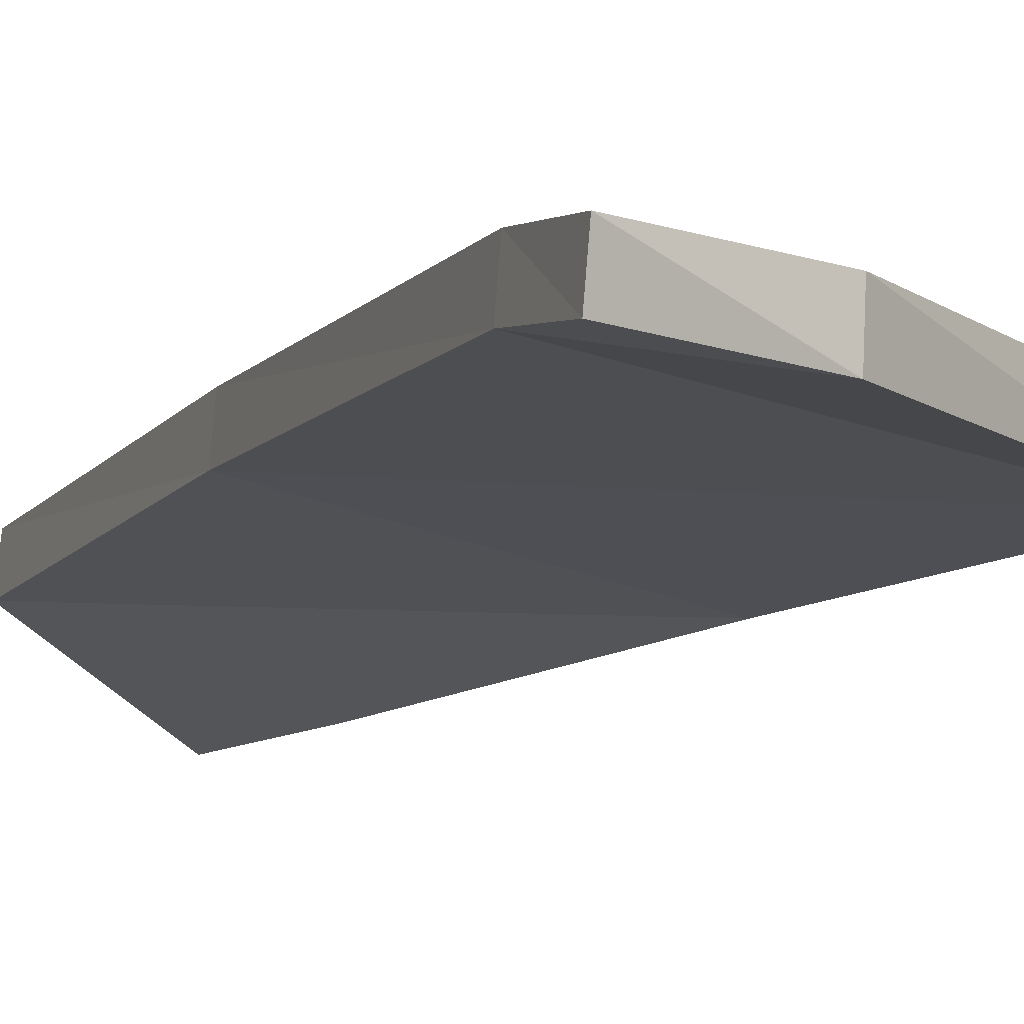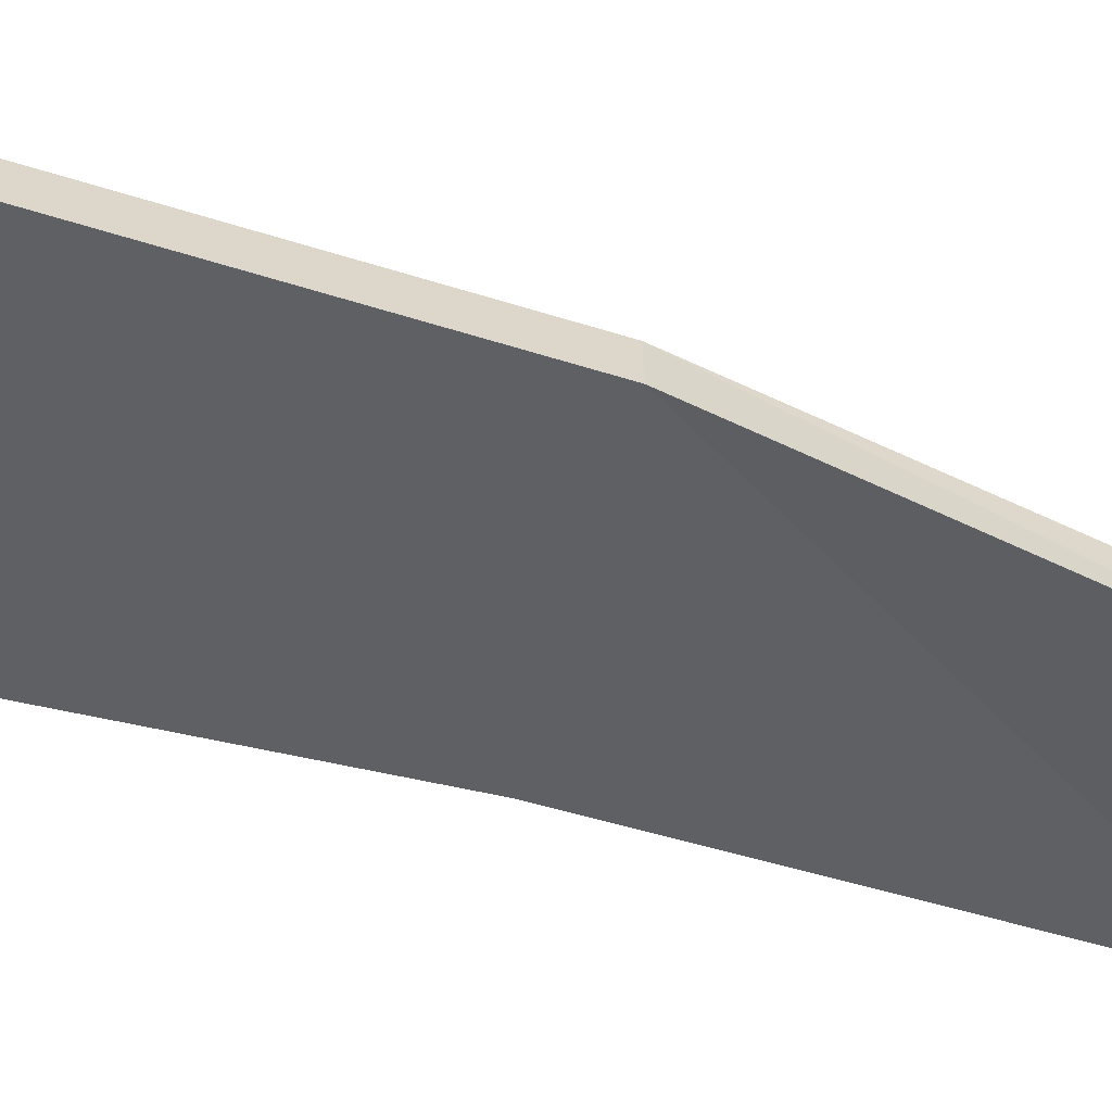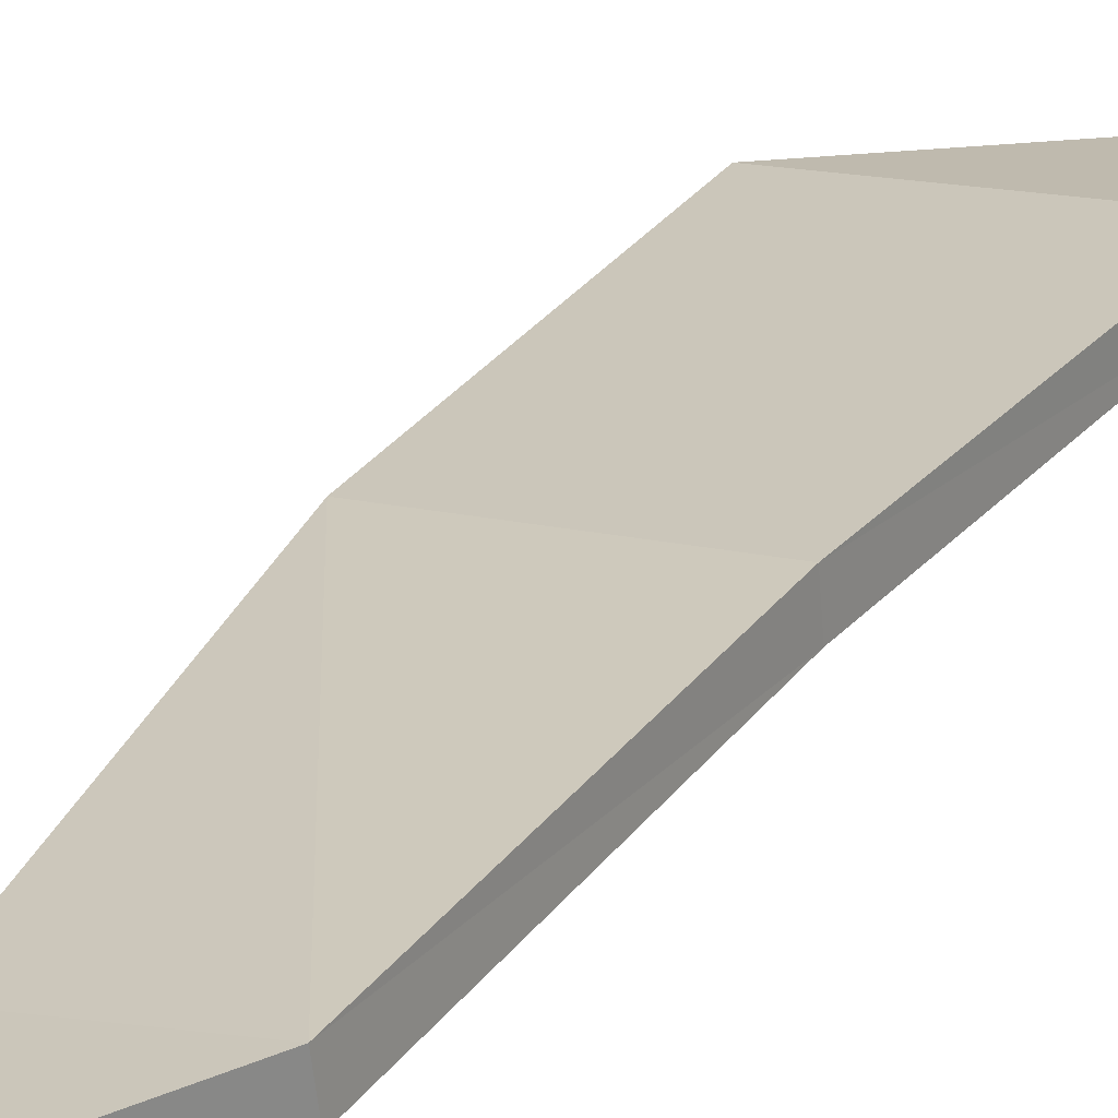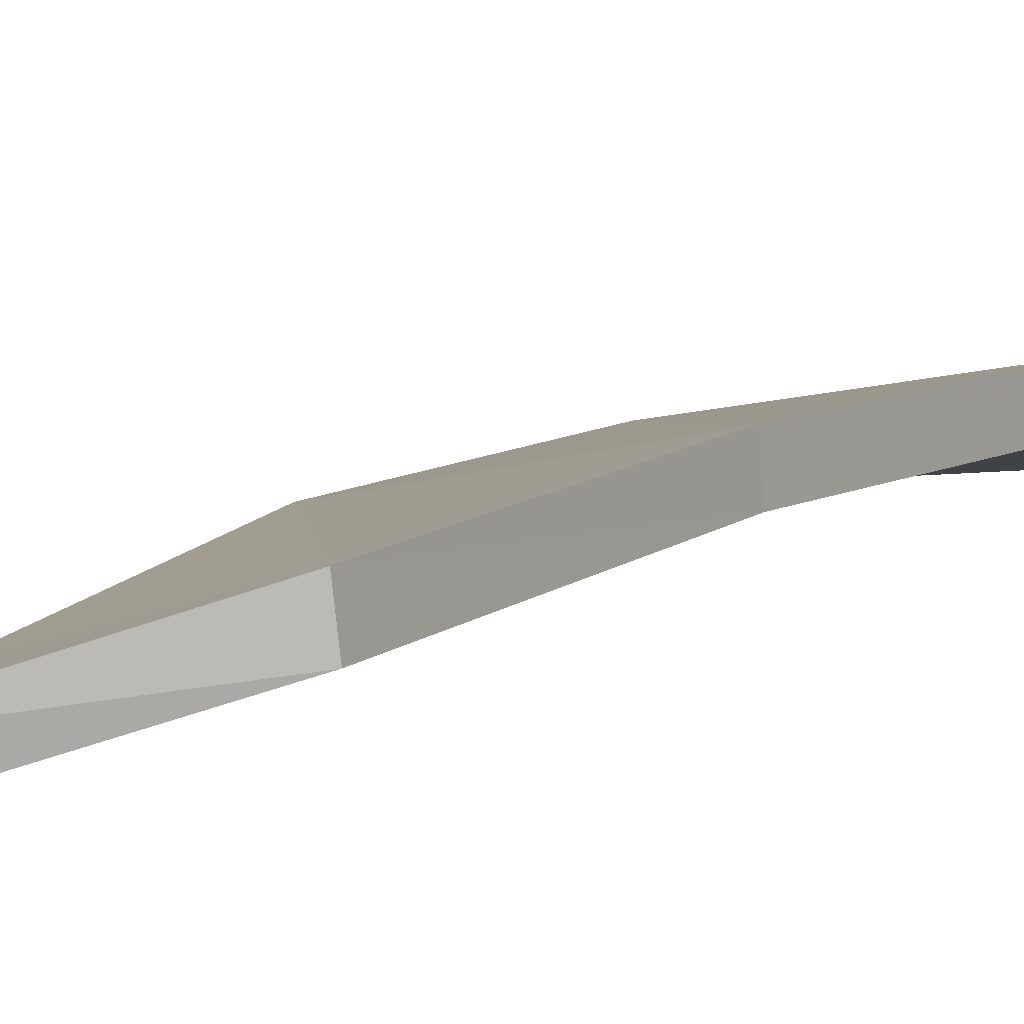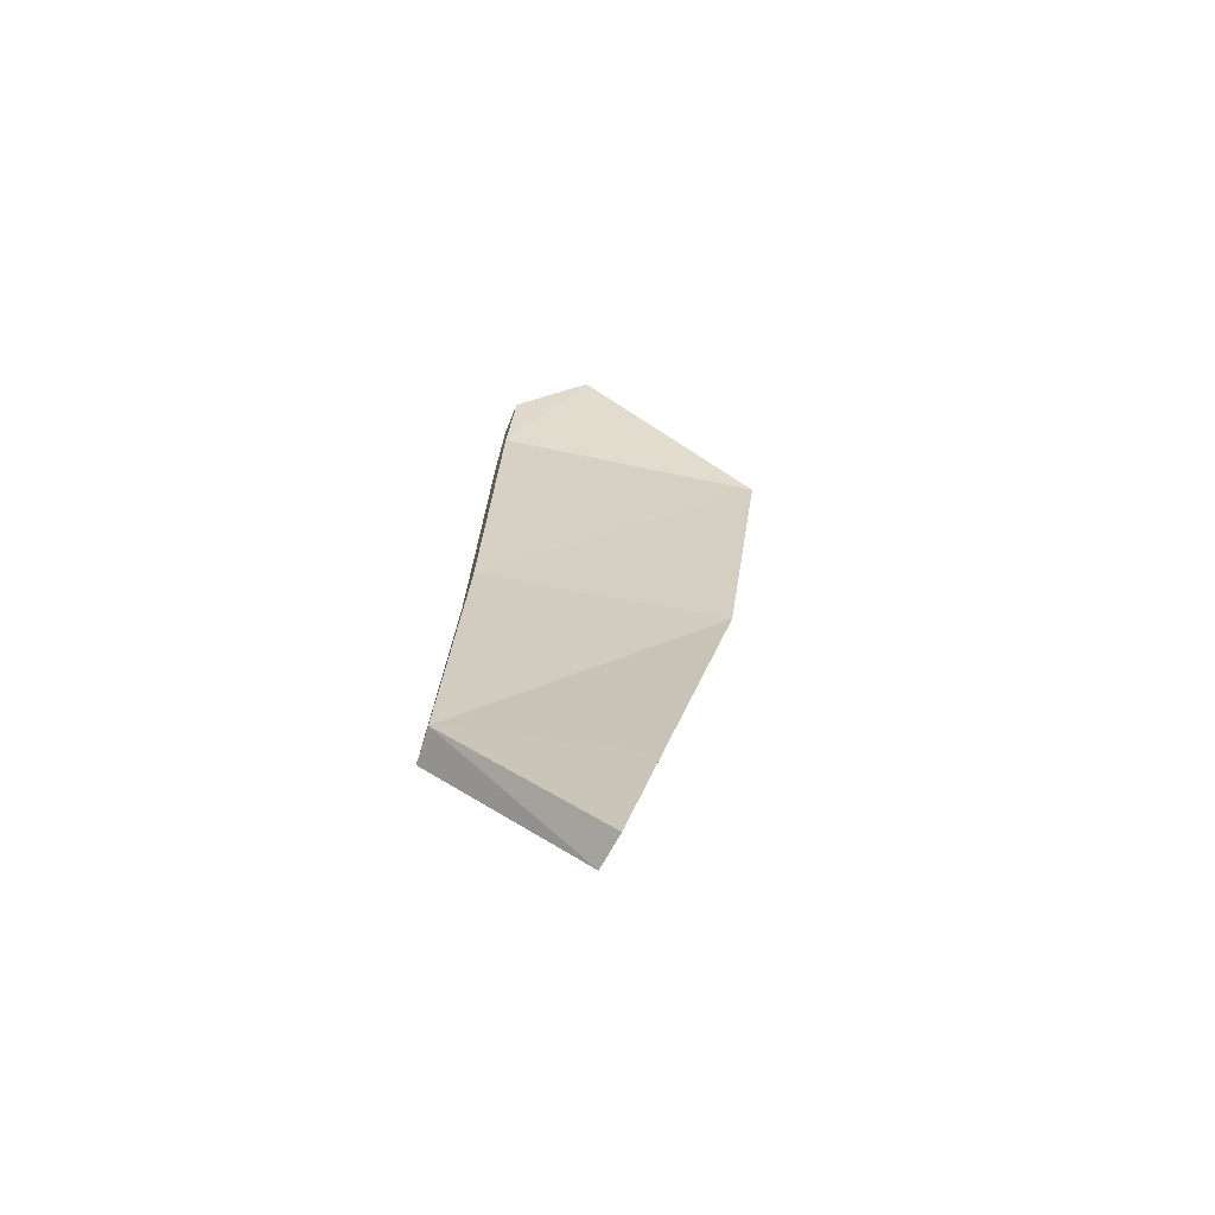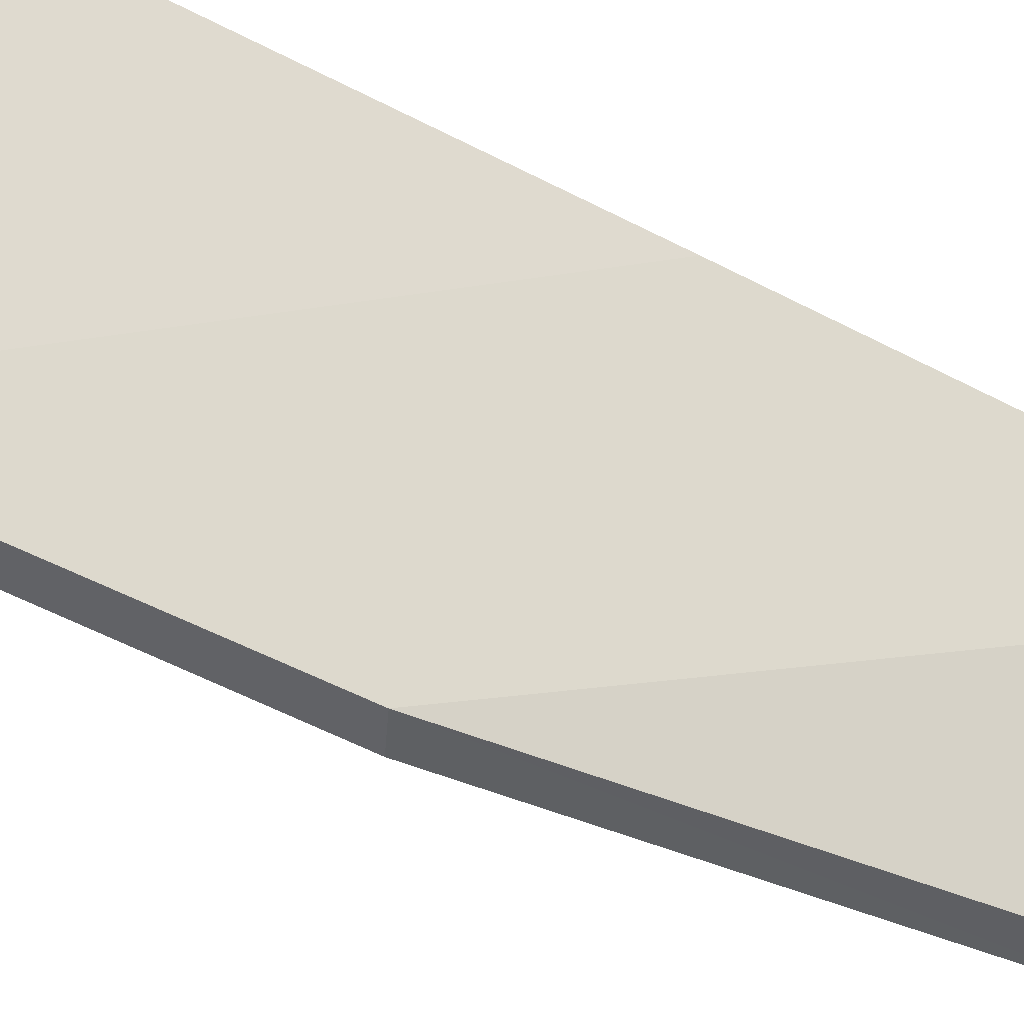
<metadata>
{"format":"obj","ext":"obj","renderer":"f3d","projection":"perspective","resolution":1024,"background":"white","views":[{"elev":-9.7,"azim":162.0,"up":"+Z"},{"elev":-55.2,"azim":-103.0,"up":"+Z"},{"elev":31.2,"azim":35.1,"up":"+Z"},{"elev":9.1,"azim":32.3,"up":"+Z"},{"elev":-65.8,"azim":156.5,"up":"+Y"},{"elev":58.1,"azim":-56.6,"up":"+Z"}]}
</metadata>
<code>
g hero_captainAmerica_S06_wp_1_1
v -0.1475 0.4492 0.003904
v -0.06842 0.2836 0.05018
v -0.07089 0.3796 0.03543
v -0.3477 0.2847 -0.00559
v -0.05639 -0.09635 0.06017
v -0.3052 -0.09228 0.004293
v -0.03495 -0.4562 0.05176
v -0.2165 -0.461 -0.003825
v -0.1785 -0.6171 -0.004469
v -0.06564 0.2823 0.01162
v -0.1449 0.4517 -0.03498
v -0.06957 0.3735 -0.002758
v -0.3523 0.2875 -0.04413
v -0.05298 -0.09593 0.02166
v -0.3093 -0.09192 -0.03419
v -0.03068 -0.455 0.01345
v -0.2196 -0.4597 -0.04206
v -0.1816 -0.616 -0.04272
v -0.07089 0.3796 0.03543
v -0.1449 0.4517 -0.03498
v -0.1475 0.4492 0.003904
v -0.06957 0.3735 -0.002758
v -0.06842 0.2836 0.05018
v -0.06957 0.3735 -0.002758
v -0.07089 0.3796 0.03543
v -0.06564 0.2823 0.01162
v -0.05639 -0.09635 0.06017
v -0.05298 -0.09593 0.02166
v -0.03495 -0.4562 0.05176
v -0.03068 -0.455 0.01345
v -0.1475 0.4492 0.003904
v -0.3523 0.2875 -0.04413
v -0.3477 0.2847 -0.00559
v -0.1449 0.4517 -0.03498
v -0.3477 0.2847 -0.00559
v -0.3093 -0.09192 -0.03419
v -0.3052 -0.09228 0.004293
v -0.3523 0.2875 -0.04413
v -0.2196 -0.4597 -0.04206
v -0.2165 -0.461 -0.003825
v -0.1816 -0.616 -0.04272
v -0.1785 -0.6171 -0.004469
v -0.1785 -0.6171 -0.004469
v -0.03068 -0.455 0.01345
v -0.03495 -0.4562 0.05176
v -0.1816 -0.616 -0.04272
f 1 3 2
f 2 4 1
f 4 2 5
f 5 6 4
f 6 5 7
f 7 8 6
f 8 7 9
f 10 12 11
f 11 13 10
f 14 10 13
f 13 15 14
f 16 14 15
f 15 17 16
f 18 16 17
f 19 21 20
f 20 22 19
f 23 25 24
f 24 26 23
f 27 23 26
f 26 28 27
f 29 27 28
f 28 30 29
f 31 33 32
f 32 34 31
f 35 37 36
f 36 38 35
f 39 36 37
f 37 40 39
f 41 39 40
f 40 42 41
f 43 45 44
f 44 46 43

</code>
